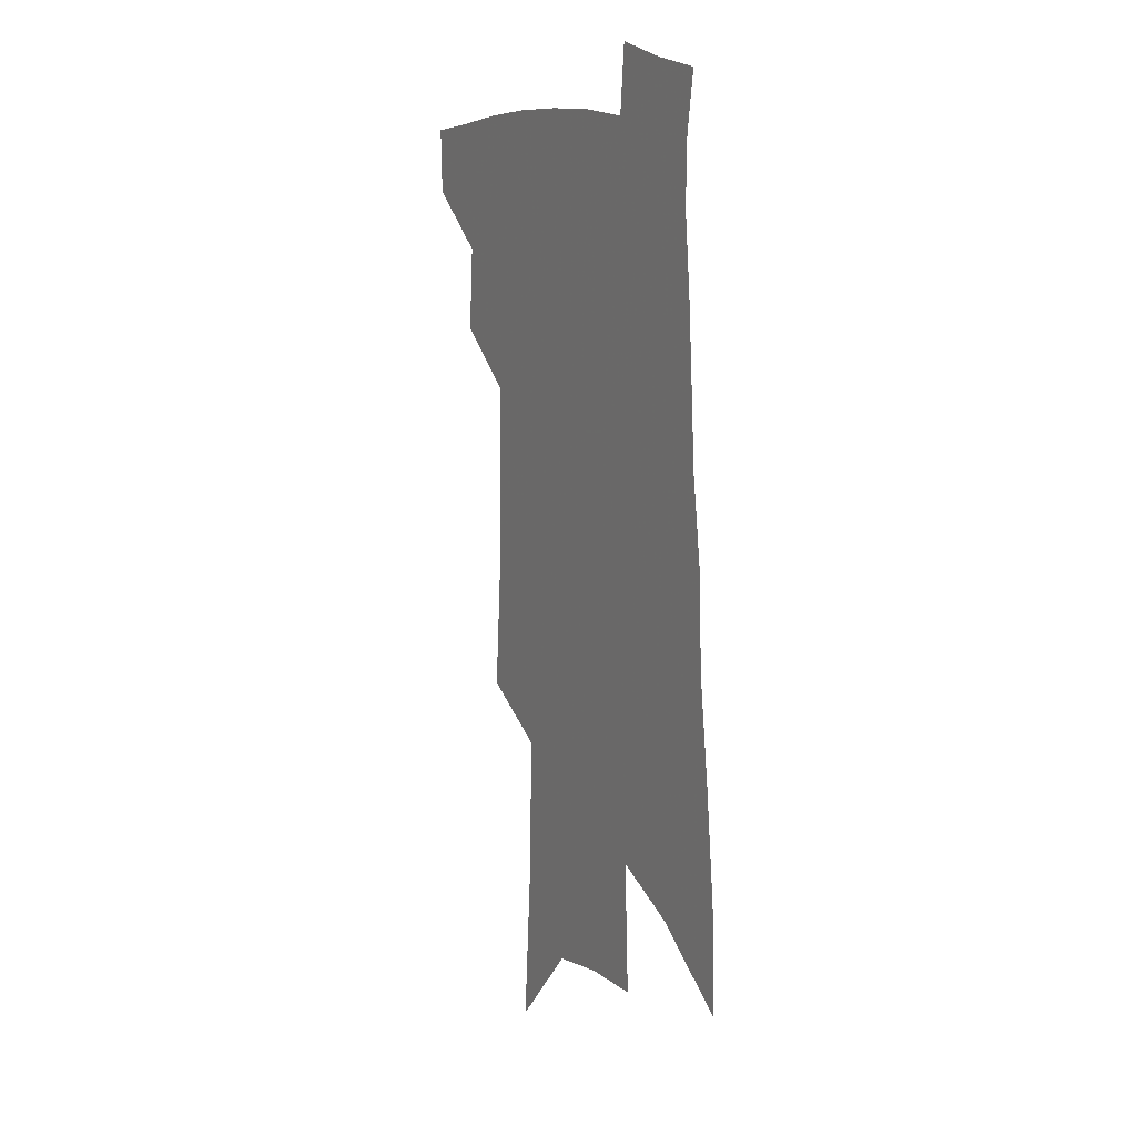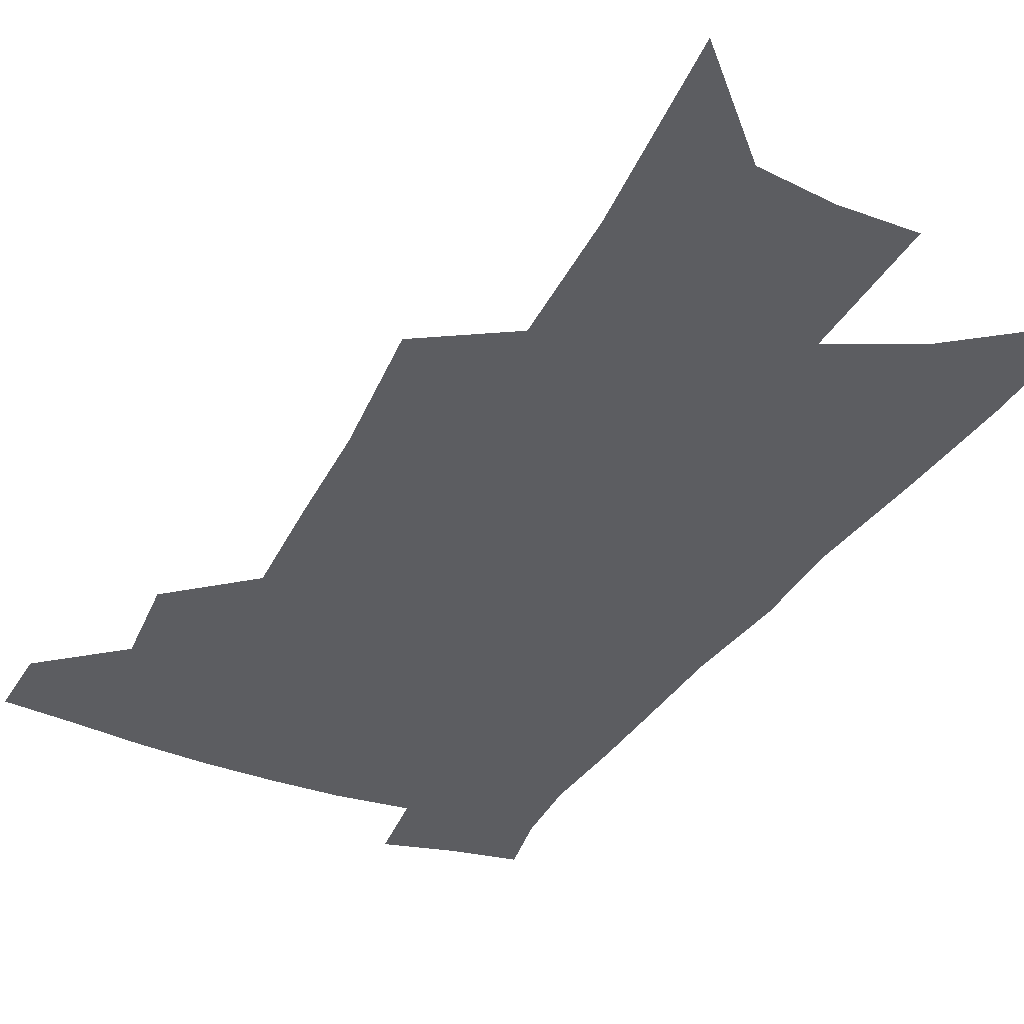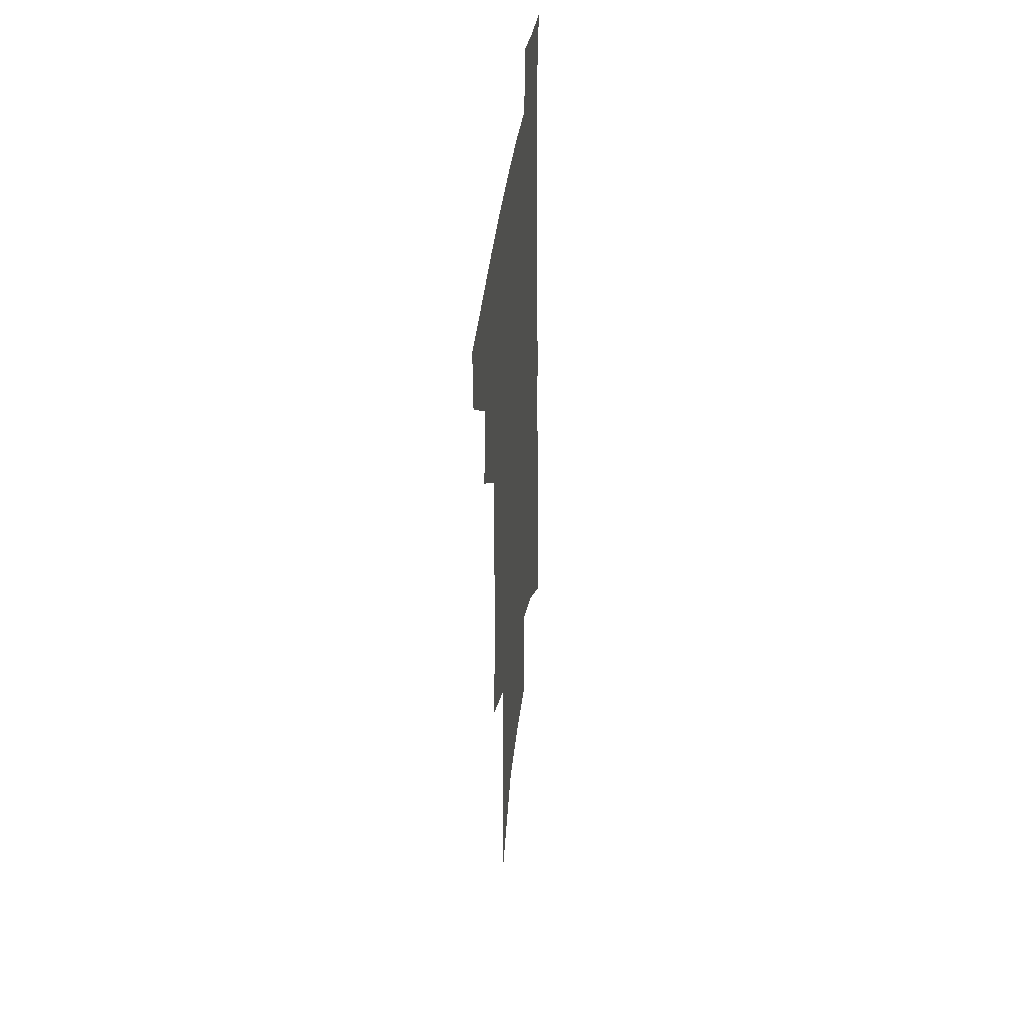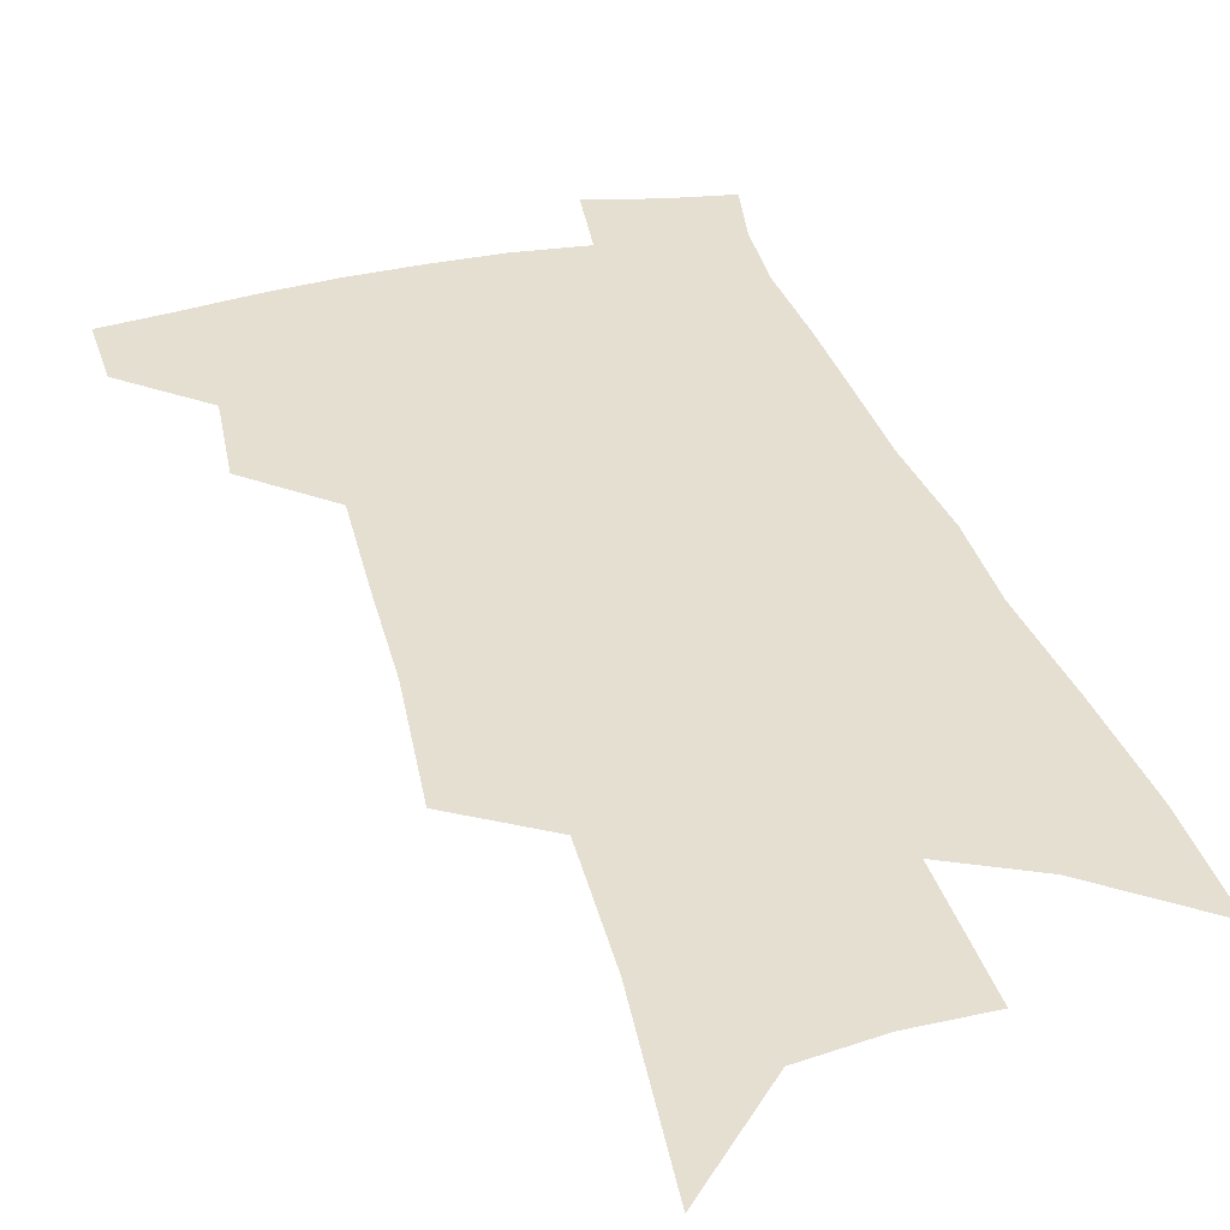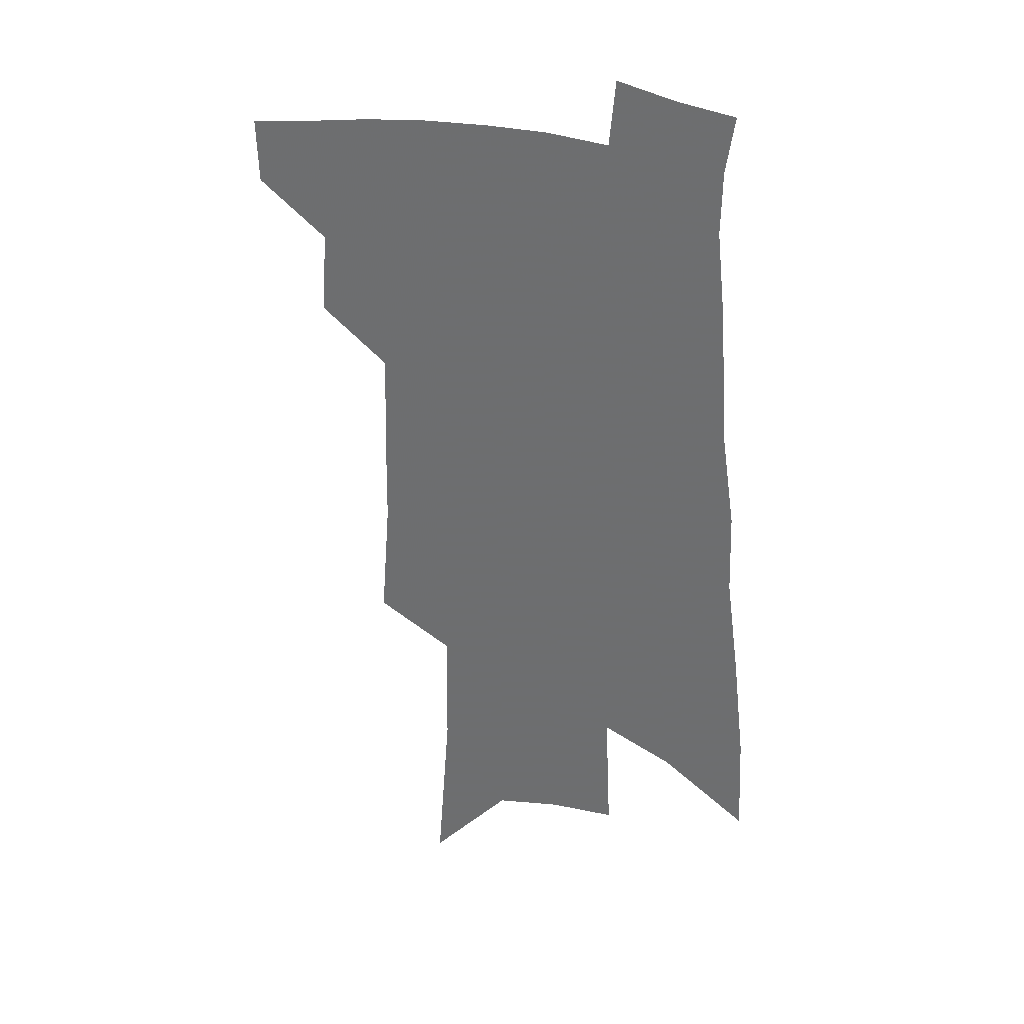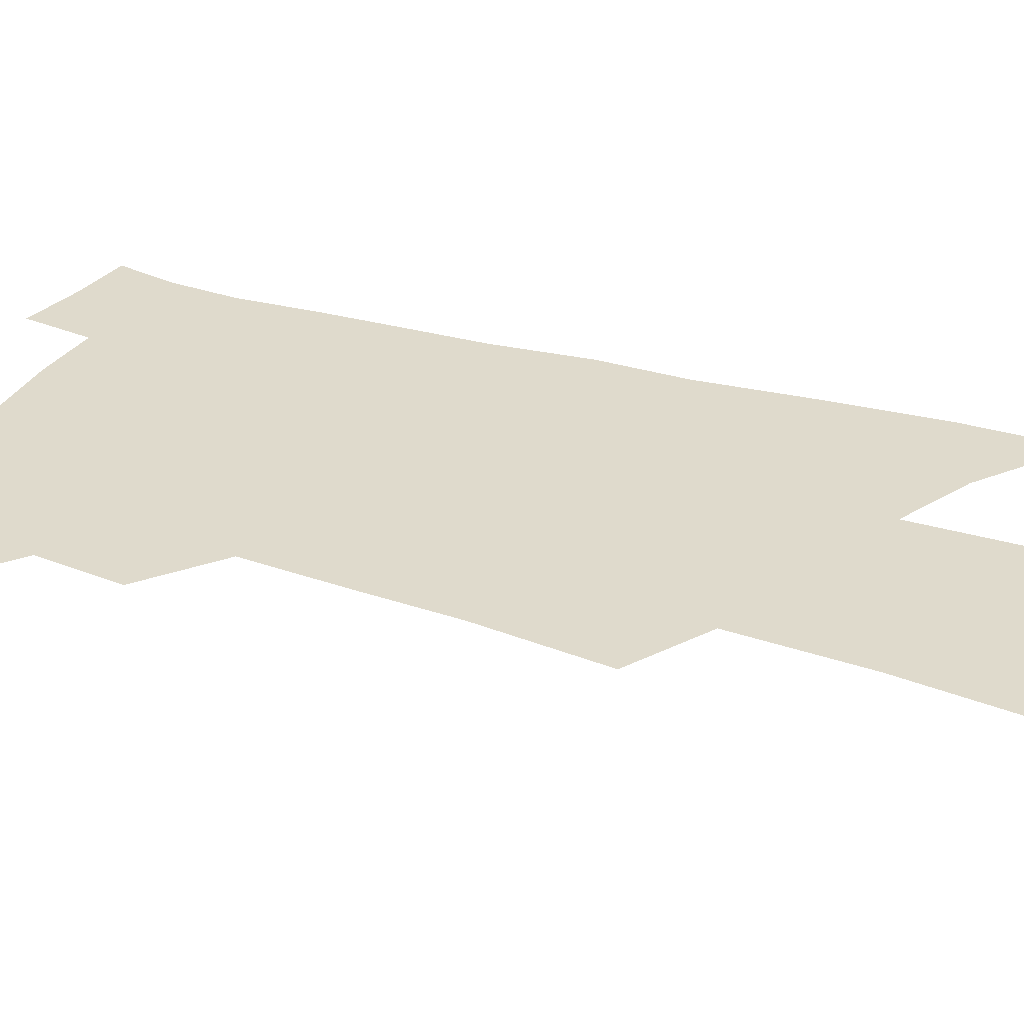
<metadata>
{"format":"obj","ext":"obj","renderer":"f3d","projection":"perspective","resolution":1024,"background":"white","views":[{"elev":12.4,"azim":61.0,"up":"+Y"},{"elev":-36.6,"azim":-24.5,"up":"+Z"},{"elev":40.9,"azim":-82.9,"up":"+Y"},{"elev":37.4,"azim":-14.6,"up":"+Z"},{"elev":32.5,"azim":17.9,"up":"+Y"},{"elev":32.5,"azim":-65.1,"up":"+Z"}]}
</metadata>
<code>
v 510 443.2 0
v 509.1 467.5 0
v 533.9 390.9 0
v 536.2 422.2 0
v 535.5 447.1 0
v 532.7 470.5 0
v 554.8 249.8 0
v 558.3 296.9 0
v 558.8 333.5 0
v 559.8 369.7 0
v 560.6 400.6 0
v 560.6 426.6 0
v 559.8 450.1 0
v 556.1 474 0
v 578.3 116.6 0
v 583.3 185.6 0
v 584 232.7 0
v 583.5 273.4 0
v 584.5 313.9 0
v 583.4 345.1 0
v 583.5 377 0
v 584 405.6 0
v 583.9 430.2 0
v 582.5 452.3 0
v 579.7 476.4 0
v 609.3 150.9 0
v 609.6 204.4 0
v 608 243.4 0
v 607.8 286.5 0
v 606.9 320.1 0
v 606.2 351.8 0
v 605.8 381.3 0
v 605.7 407.3 0
v 605.6 431 0
v 605.4 453.5 0
v 603.4 477.4 0
v 634.5 155 0
v 633.2 212.2 0
v 631.4 251.1 0
v 630 287.4 0
v 628.7 322.3 0
v 628 351.4 0
v 627.1 382.9 0
v 627.1 408.3 0
v 627.4 431.9 0
v 628 453.9 0
v 627 477.5 0
v 659.8 155.6 0
v 657.6 205.3 0
v 655 247.5 0
v 652.3 287.1 0
v 650.8 320 0
v 650.1 349.1 0
v 648.5 380.5 0
v 648.5 405.8 0
v 648.7 430.7 0
v 649.5 453.6 0
v 651.2 475.4 0
v 653.6 500.5 0
v 685.2 192.7 0
v 680.9 237.3 0
v 677.2 277.2 0
v 674.7 312.2 0
v 673.2 343.6 0
v 671.9 373.5 0
v 670 402.6 0
v 670.6 427.3 0
v 670.6 451.7 0
v 673 472.8 0
v 676.3 495.2 0
v 718.9 168 0
v 717.2 208.3 0
v 712.6 250.3 0
v 707.4 290.3 0
v 706.4 322.4 0
v 701.5 357.9 0
v 699.5 388.2 0
v 697.4 417 0
v 694.5 446.1 0
v 695 470.2 0
v 698.3 491.9 0
f 4 5 1
f 1 5 2
f 5 6 2
f 10 11 3
f 3 11 4
f 11 12 4
f 4 12 5
f 12 13 5
f 5 13 6
f 13 14 6
f 17 18 7
f 7 18 8
f 18 19 8
f 8 19 9
f 19 20 9
f 9 20 10
f 20 21 10
f 10 21 11
f 21 22 11
f 11 22 12
f 22 23 12
f 12 23 13
f 23 24 13
f 13 24 14
f 24 25 14
f 15 26 16
f 26 27 16
f 16 27 17
f 27 28 17
f 17 28 18
f 28 29 18
f 18 29 19
f 29 30 19
f 19 30 20
f 30 31 20
f 20 31 21
f 31 32 21
f 21 32 22
f 32 33 22
f 22 33 23
f 33 34 23
f 23 34 24
f 34 35 24
f 24 35 25
f 35 36 25
f 26 37 27
f 37 38 27
f 27 38 28
f 38 39 28
f 28 39 29
f 39 40 29
f 29 40 30
f 40 41 30
f 30 41 31
f 41 42 31
f 31 42 32
f 42 43 32
f 32 43 33
f 43 44 33
f 33 44 34
f 44 45 34
f 34 45 35
f 45 46 35
f 35 46 36
f 46 47 36
f 37 48 38
f 48 49 38
f 38 49 39
f 49 50 39
f 39 50 40
f 50 51 40
f 40 51 41
f 51 52 41
f 41 52 42
f 52 53 42
f 42 53 43
f 53 54 43
f 43 54 44
f 54 55 44
f 44 55 45
f 55 56 45
f 45 56 46
f 56 57 46
f 46 57 47
f 57 58 47
f 49 60 50
f 60 61 50
f 50 61 51
f 61 62 51
f 51 62 52
f 62 63 52
f 52 63 53
f 63 64 53
f 53 64 54
f 64 65 54
f 54 65 55
f 65 66 55
f 55 66 56
f 66 67 56
f 56 67 57
f 67 68 57
f 57 68 58
f 68 69 58
f 58 69 59
f 69 70 59
f 60 71 61
f 71 72 61
f 61 72 62
f 72 73 62
f 62 73 63
f 73 74 63
f 63 74 64
f 74 75 64
f 64 75 65
f 75 76 65
f 65 76 66
f 76 77 66
f 66 77 67
f 77 78 67
f 67 78 68
f 78 79 68
f 68 79 69
f 79 80 69
f 69 80 70
f 80 81 70

</code>
